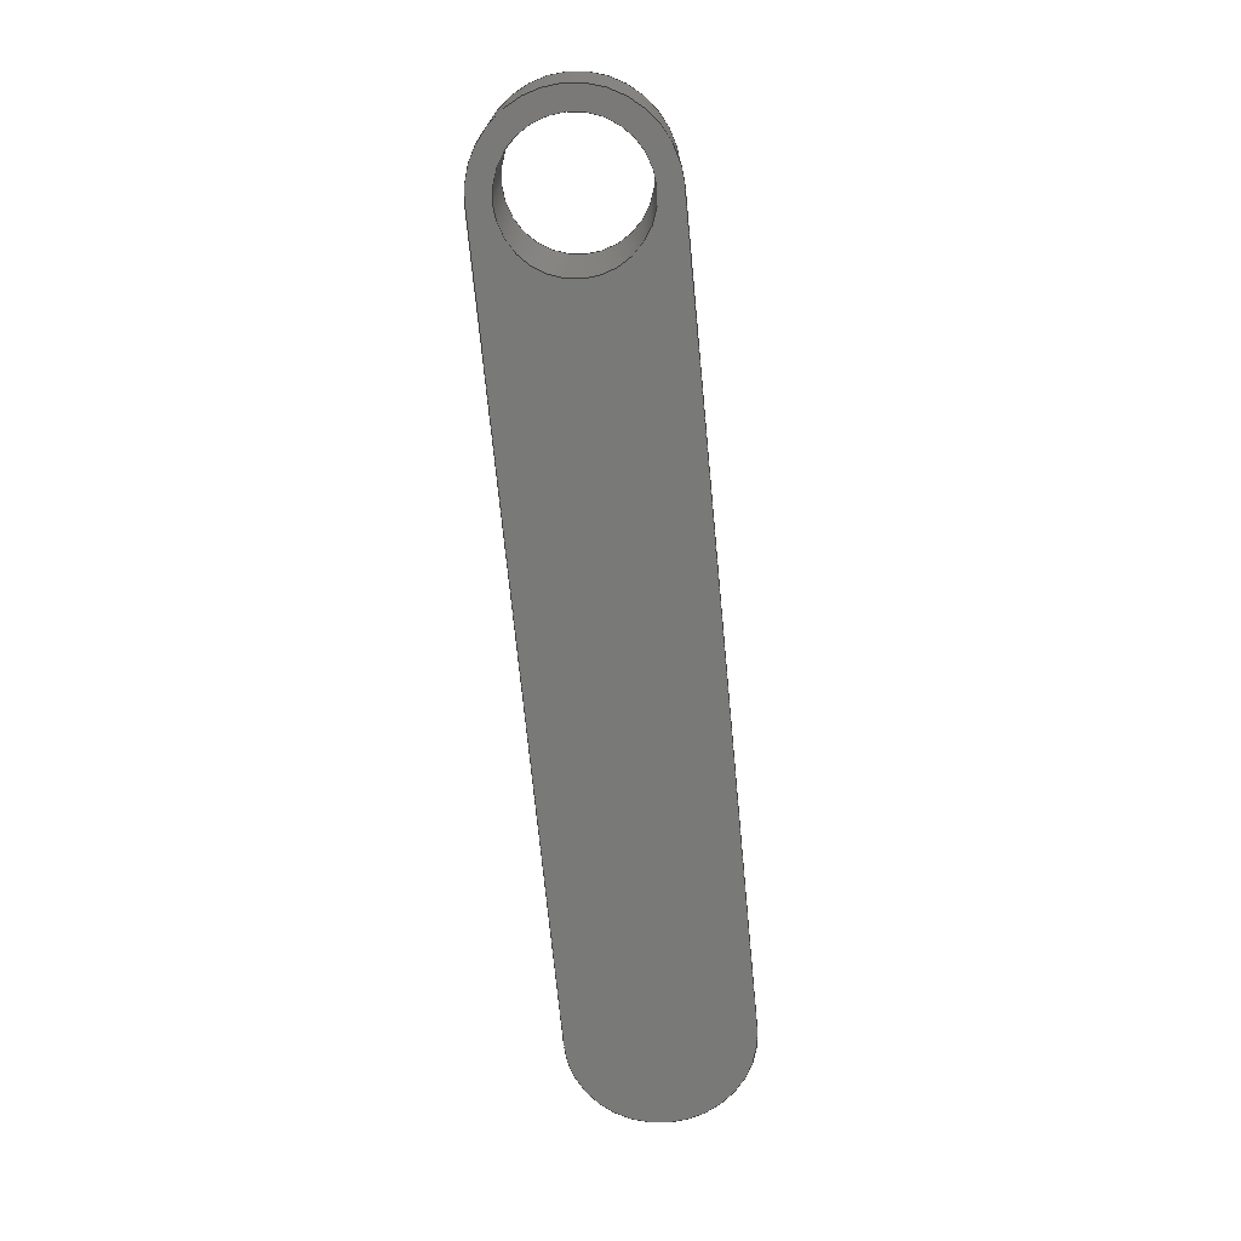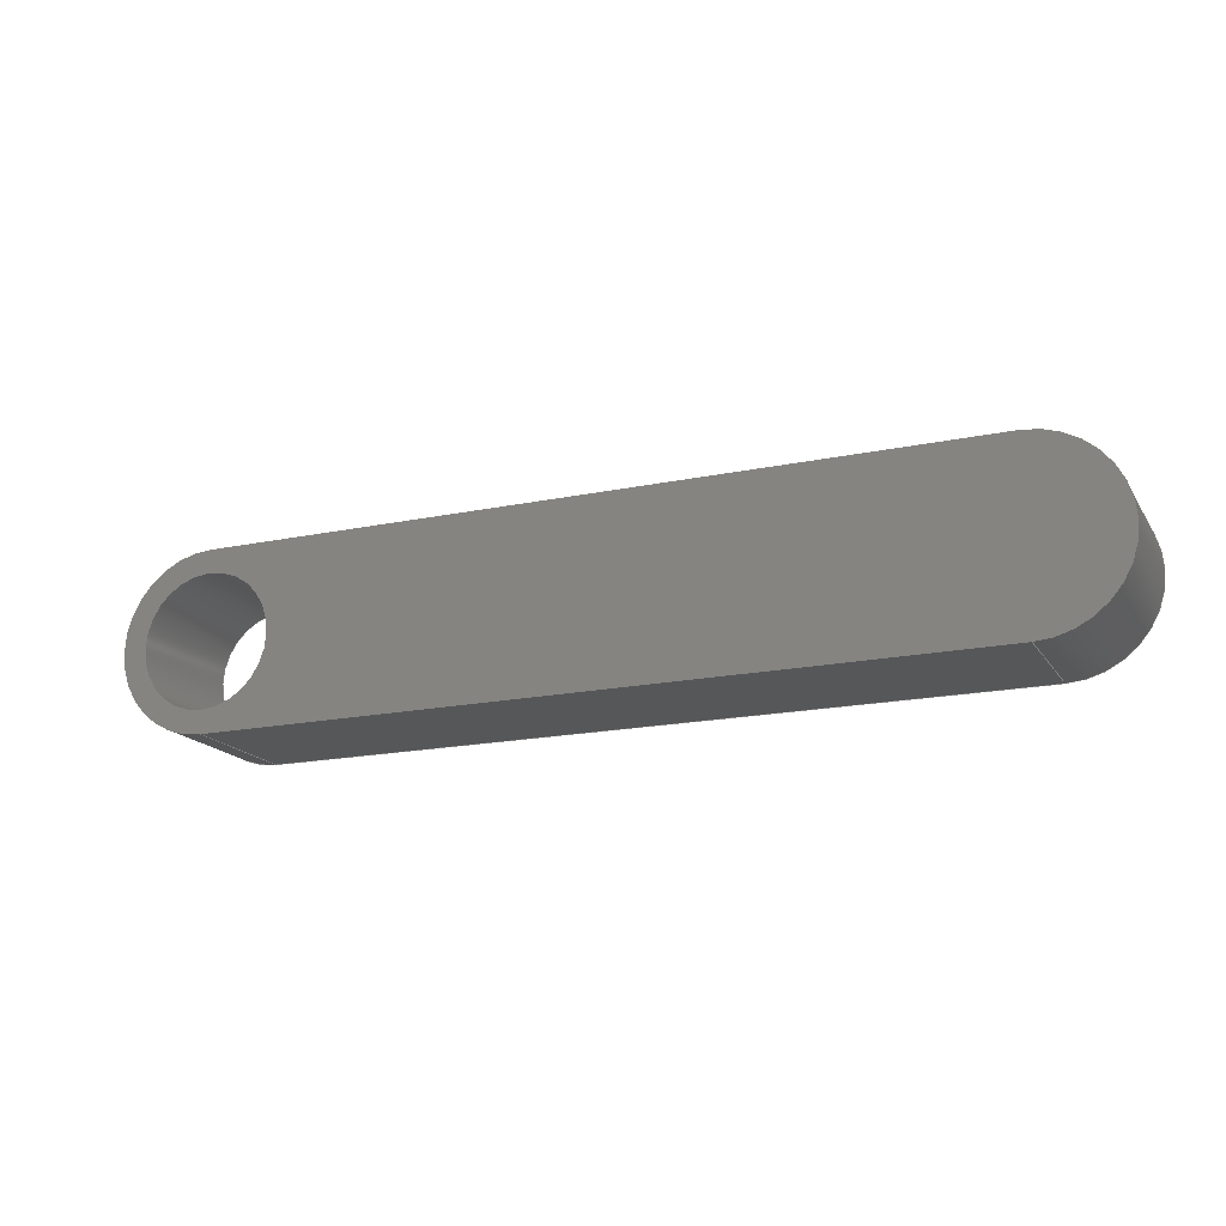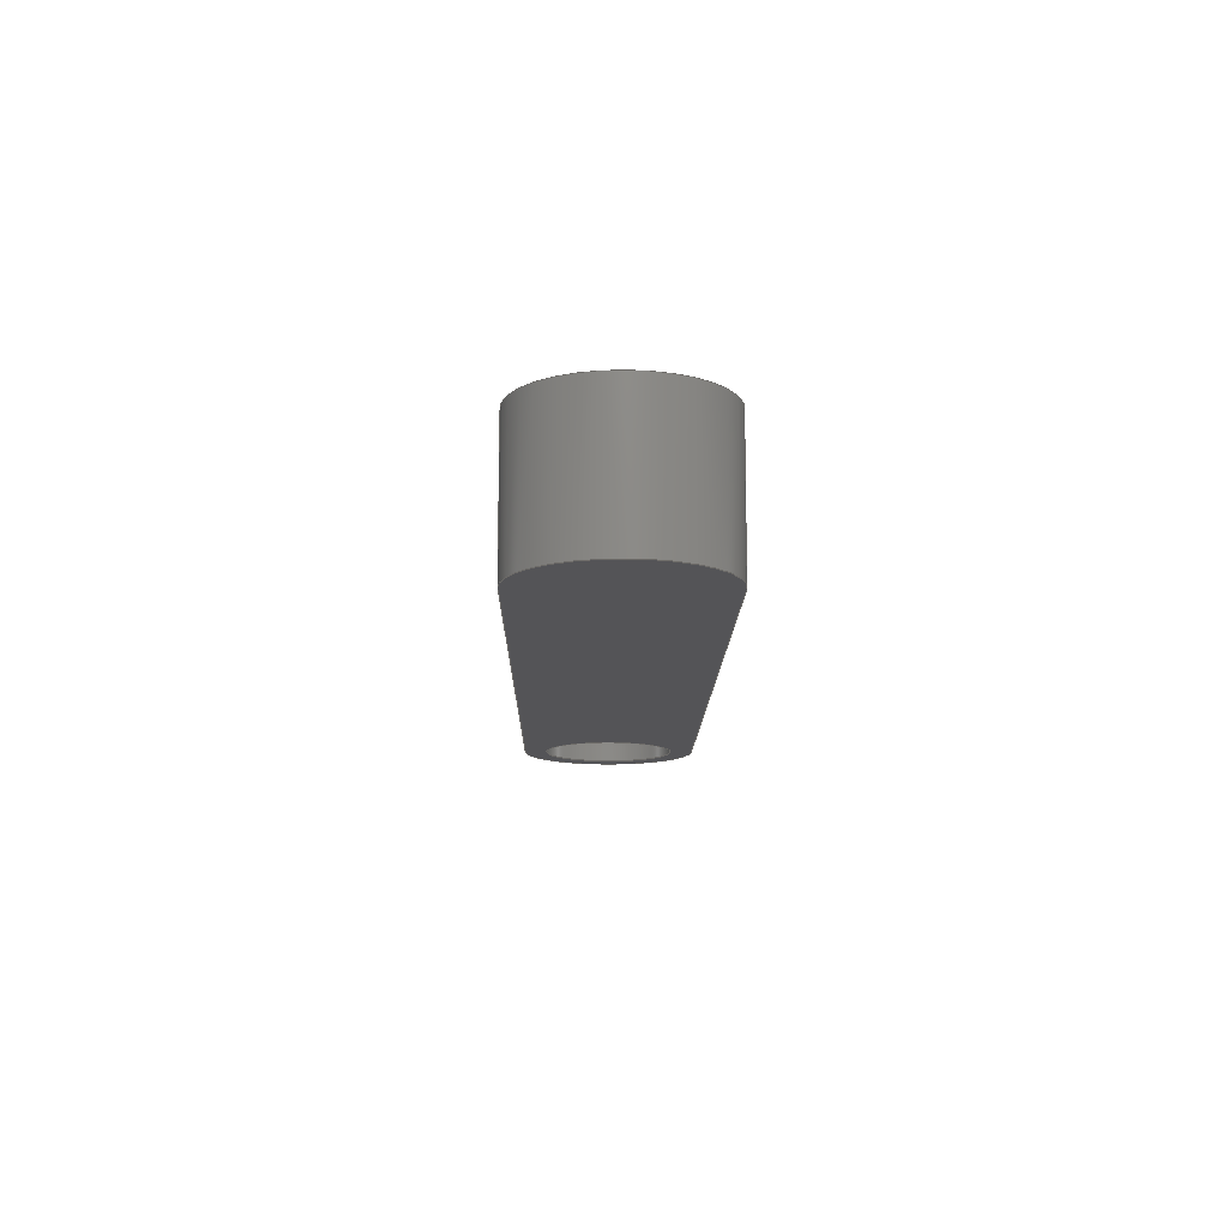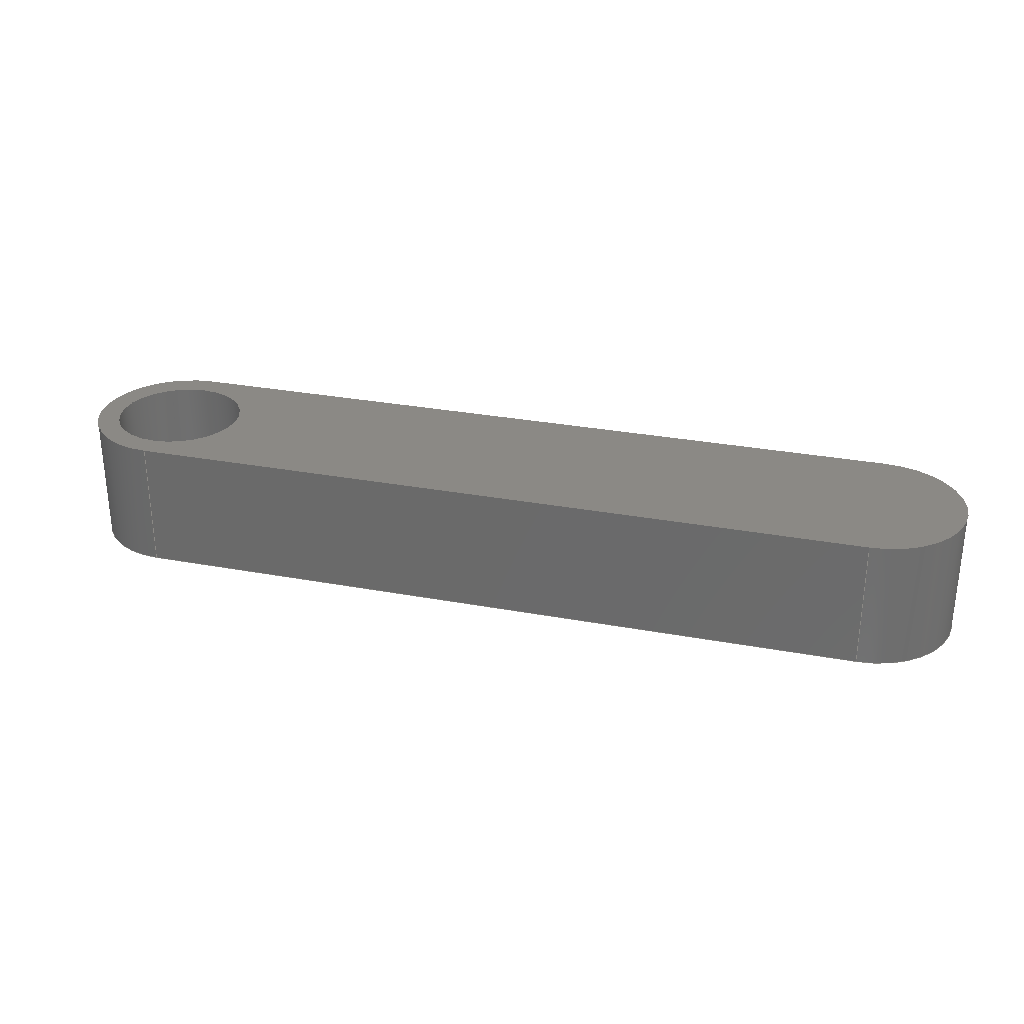
<metadata>
{"format":"step","ext":"step","renderer":"f3d","projection":"perspective","resolution":1024,"background":"white","views":[{"elev":-71.7,"azim":-84.5,"up":"+Z"},{"elev":-17.4,"azim":22.7,"up":"+Y"},{"elev":-12.5,"azim":89.1,"up":"+Z"},{"elev":29.4,"azim":15.4,"up":"+Z"}]}
</metadata>
<code>
ISO-10303-21;
DATA;
#1 = MECHANICAL_DESIGN_GEOMETRIC_PRESENTATION_REPRESENTATION( ' ', ( #7, #8, #9, #10, #11, #12, #13 ), #6 );
#2 = PRODUCT_DEFINITION_CONTEXT( '', #14, 'design' );
#3 = APPLICATION_PROTOCOL_DEFINITION( 'international standard', 'automotive_design', 2001, #14 );
#4 = PRODUCT_CATEGORY_RELATIONSHIP( 'NONE', 'NONE', #15, #16 );
#5 = SHAPE_DEFINITION_REPRESENTATION( #17, #18 );
#6 =  ( GEOMETRIC_REPRESENTATION_CONTEXT( 3 )GLOBAL_UNCERTAINTY_ASSIGNED_CONTEXT( ( #19 ) )GLOBAL_UNIT_ASSIGNED_CONTEXT( ( #20, #21, #22 ) )REPRESENTATION_CONTEXT( 'NONE', 'WORKSPACE' ) );
#7 = STYLED_ITEM( '', ( #23 ), #24 );
#8 = STYLED_ITEM( '', ( #25 ), #26 );
#9 = STYLED_ITEM( '', ( #27 ), #28 );
#10 = STYLED_ITEM( '', ( #29 ), #30 );
#11 = STYLED_ITEM( '', ( #31 ), #32 );
#12 = STYLED_ITEM( '', ( #33 ), #34 );
#13 = STYLED_ITEM( '', ( #35 ), #36 );
#14 = APPLICATION_CONTEXT( 'core data for automotive mechanical design processes' );
#15 = PRODUCT_CATEGORY( 'part', 'NONE' );
#16 = PRODUCT_RELATED_PRODUCT_CATEGORY( 'detail', ' ', ( #37 ) );
#17 = PRODUCT_DEFINITION_SHAPE( 'NONE', 'NONE', #38 );
#18 = ADVANCED_BREP_SHAPE_REPRESENTATION( 'Part 1', ( #39, #40 ), #6 );
#19 = UNCERTAINTY_MEASURE_WITH_UNIT( LENGTH_MEASURE( 1e-06 ), #20, '', '' );
#20 =  ( CONVERSION_BASED_UNIT( 'METRE', #41 )LENGTH_UNIT(  )NAMED_UNIT( #42 ) );
#21 =  ( NAMED_UNIT( #43 )PLANE_ANGLE_UNIT(  )SI_UNIT( $, .RADIAN. ) );
#22 =  ( NAMED_UNIT( #43 )SI_UNIT( $, .STERADIAN. )SOLID_ANGLE_UNIT(  ) );
#23 = PRESENTATION_STYLE_ASSIGNMENT( ( #44 ) );
#24 = ADVANCED_FACE( '', ( #45 ), #46, .T. );
#25 = PRESENTATION_STYLE_ASSIGNMENT( ( #47 ) );
#26 = ADVANCED_FACE( '', ( #48, #49 ), #50, .T. );
#27 = PRESENTATION_STYLE_ASSIGNMENT( ( #51 ) );
#28 = ADVANCED_FACE( '', ( #52 ), #53, .T. );
#29 = PRESENTATION_STYLE_ASSIGNMENT( ( #54 ) );
#30 = ADVANCED_FACE( '', ( #55 ), #56, .T. );
#31 = PRESENTATION_STYLE_ASSIGNMENT( ( #57 ) );
#32 = ADVANCED_FACE( '', ( #58, #59 ), #60, .F. );
#33 = PRESENTATION_STYLE_ASSIGNMENT( ( #61 ) );
#34 = ADVANCED_FACE( '', ( #62 ), #63, .F. );
#35 = PRESENTATION_STYLE_ASSIGNMENT( ( #64 ) );
#36 = ADVANCED_FACE( '', ( #65, #66 ), #67, .F. );
#37 = PRODUCT( 'Part 1', 'Part 1', 'PART-Part 1-DESC', ( #68 ) );
#38 = PRODUCT_DEFINITION( 'NONE', 'NONE', #69, #2 );
#39 = MANIFOLD_SOLID_BREP( 'Part 1', #70 );
#40 = AXIS2_PLACEMENT_3D( '', #71, #72, #73 );
#41 = LENGTH_MEASURE_WITH_UNIT( LENGTH_MEASURE( 1 ), #74 );
#42 = DIMENSIONAL_EXPONENTS( 1, 0, 0, 0, 0, 0, 0 );
#43 = DIMENSIONAL_EXPONENTS( 0, 0, 0, 0, 0, 0, 0 );
#44 = SURFACE_STYLE_USAGE( .BOTH., #75 );
#45 = FACE_OUTER_BOUND( '', #76, .T. );
#46 = CYLINDRICAL_SURFACE( '', #77, 0.01 );
#47 = SURFACE_STYLE_USAGE( .BOTH., #78 );
#48 = FACE_BOUND( '', #79, .T. );
#49 = FACE_OUTER_BOUND( '', #80, .T. );
#50 = PLANE( '', #81 );
#51 = SURFACE_STYLE_USAGE( .BOTH., #82 );
#52 = FACE_OUTER_BOUND( '', #83, .T. );
#53 = PLANE( '', #84 );
#54 = SURFACE_STYLE_USAGE( .BOTH., #85 );
#55 = FACE_OUTER_BOUND( '', #86, .T. );
#56 = CYLINDRICAL_SURFACE( '', #87, 0.01 );
#57 = SURFACE_STYLE_USAGE( .BOTH., #88 );
#58 = FACE_OUTER_BOUND( '', #89, .T. );
#59 = FACE_OUTER_BOUND( '', #90, .T. );
#60 = CYLINDRICAL_SURFACE( '', #91, 0.0075 );
#61 = SURFACE_STYLE_USAGE( .BOTH., #92 );
#62 = FACE_OUTER_BOUND( '', #93, .T. );
#63 = PLANE( '', #94 );
#64 = SURFACE_STYLE_USAGE( .BOTH., #95 );
#65 = FACE_BOUND( '', #96, .T. );
#66 = FACE_OUTER_BOUND( '', #97, .T. );
#67 = PLANE( '', #98 );
#68 = PRODUCT_CONTEXT( '', #14, 'mechanical' );
#69 = PRODUCT_DEFINITION_FORMATION_WITH_SPECIFIED_SOURCE( ' ', 'NONE', #37, .NOT_KNOWN. );
#70 = CLOSED_SHELL( '', ( #26, #36, #24, #28, #30, #34, #32 ) );
#71 = CARTESIAN_POINT( '', ( 0, 0, 0 ) );
#72 = DIRECTION( '', ( 0, 0, 1 ) );
#73 = DIRECTION( '', ( 1, 0, 0 ) );
#74 =  ( LENGTH_UNIT(  )NAMED_UNIT( #42 )SI_UNIT( $, .METRE. ) );
#75 = SURFACE_SIDE_STYLE( '', ( #99 ) );
#76 = EDGE_LOOP( '', ( #100, #101, #102, #103 ) );
#77 = AXIS2_PLACEMENT_3D( '', #104, #105, #106 );
#78 = SURFACE_SIDE_STYLE( '', ( #107 ) );
#79 = EDGE_LOOP( '', ( #108 ) );
#80 = EDGE_LOOP( '', ( #109, #110, #111, #112 ) );
#81 = AXIS2_PLACEMENT_3D( '', #113, #114, #115 );
#82 = SURFACE_SIDE_STYLE( '', ( #116 ) );
#83 = EDGE_LOOP( '', ( #117, #118, #119, #120 ) );
#84 = AXIS2_PLACEMENT_3D( '', #121, #122, #123 );
#85 = SURFACE_SIDE_STYLE( '', ( #124 ) );
#86 = EDGE_LOOP( '', ( #125, #126, #127, #128 ) );
#87 = AXIS2_PLACEMENT_3D( '', #129, #130, #131 );
#88 = SURFACE_SIDE_STYLE( '', ( #132 ) );
#89 = EDGE_LOOP( '', ( #133 ) );
#90 = EDGE_LOOP( '', ( #134 ) );
#91 = AXIS2_PLACEMENT_3D( '', #135, #136, #137 );
#92 = SURFACE_SIDE_STYLE( '', ( #138 ) );
#93 = EDGE_LOOP( '', ( #139, #140, #141, #142 ) );
#94 = AXIS2_PLACEMENT_3D( '', #143, #144, #145 );
#95 = SURFACE_SIDE_STYLE( '', ( #146 ) );
#96 = EDGE_LOOP( '', ( #147 ) );
#97 = EDGE_LOOP( '', ( #148, #149, #150, #151 ) );
#98 = AXIS2_PLACEMENT_3D( '', #152, #153, #154 );
#99 = SURFACE_STYLE_FILL_AREA( #155 );
#100 = ORIENTED_EDGE( '', *, *, #156, .T. );
#101 = ORIENTED_EDGE( '', *, *, #157, .F. );
#102 = ORIENTED_EDGE( '', *, *, #158, .F. );
#103 = ORIENTED_EDGE( '', *, *, #159, .T. );
#104 = CARTESIAN_POINT( '', ( 0.0431, -2.255e-17, 0.015 ) );
#105 = DIRECTION( '', ( -0, -0, 1 ) );
#106 = DIRECTION( '', ( -1, 0, 0 ) );
#107 = SURFACE_STYLE_FILL_AREA( #160 );
#108 = ORIENTED_EDGE( '', *, *, #161, .F. );
#109 = ORIENTED_EDGE( '', *, *, #162, .F. );
#110 = ORIENTED_EDGE( '', *, *, #163, .T. );
#111 = ORIENTED_EDGE( '', *, *, #164, .T. );
#112 = ORIENTED_EDGE( '', *, *, #158, .T. );
#113 = CARTESIAN_POINT( '', ( -1.388e-17, -3.469e-18, 0.015 ) );
#114 = DIRECTION( '', ( 0, 0, 1 ) );
#115 = DIRECTION( '', ( 1, 0, 0 ) );
#116 = SURFACE_STYLE_FILL_AREA( #165 );
#117 = ORIENTED_EDGE( '', *, *, #166, .F. );
#118 = ORIENTED_EDGE( '', *, *, #167, .F. );
#119 = ORIENTED_EDGE( '', *, *, #162, .T. );
#120 = ORIENTED_EDGE( '', *, *, #157, .T. );
#121 = CARTESIAN_POINT( '', ( 6.939e-18, 0.01, 0.015 ) );
#122 = DIRECTION( '', ( 0, 1, 0 ) );
#123 = DIRECTION( '', ( 0, 0, 1 ) );
#124 = SURFACE_STYLE_FILL_AREA( #168 );
#125 = ORIENTED_EDGE( '', *, *, #169, .T. );
#126 = ORIENTED_EDGE( '', *, *, #170, .F. );
#127 = ORIENTED_EDGE( '', *, *, #163, .F. );
#128 = ORIENTED_EDGE( '', *, *, #167, .T. );
#129 = CARTESIAN_POINT( '', ( -0.0431, -2.255e-17, 0.015 ) );
#130 = DIRECTION( '', ( -0, -0, 1 ) );
#131 = DIRECTION( '', ( -1, 0, 0 ) );
#132 = SURFACE_STYLE_FILL_AREA( #171 );
#133 = ORIENTED_EDGE( '', *, *, #161, .T. );
#134 = ORIENTED_EDGE( '', *, *, #172, .F. );
#135 = CARTESIAN_POINT( '', ( -0.0431, -2.342e-17, 0.015 ) );
#136 = DIRECTION( '', ( -0, -0, 1 ) );
#137 = DIRECTION( '', ( -1, 0, 0 ) );
#138 = SURFACE_STYLE_FILL_AREA( #173 );
#139 = ORIENTED_EDGE( '', *, *, #174, .T. );
#140 = ORIENTED_EDGE( '', *, *, #159, .F. );
#141 = ORIENTED_EDGE( '', *, *, #164, .F. );
#142 = ORIENTED_EDGE( '', *, *, #170, .T. );
#143 = CARTESIAN_POINT( '', ( 6.939e-18, -0.01, 0.015 ) );
#144 = DIRECTION( '', ( 0, 1, 0 ) );
#145 = DIRECTION( '', ( 0, 0, 1 ) );
#146 = SURFACE_STYLE_FILL_AREA( #175 );
#147 = ORIENTED_EDGE( '', *, *, #172, .T. );
#148 = ORIENTED_EDGE( '', *, *, #166, .T. );
#149 = ORIENTED_EDGE( '', *, *, #156, .F. );
#150 = ORIENTED_EDGE( '', *, *, #174, .F. );
#151 = ORIENTED_EDGE( '', *, *, #169, .F. );
#152 = CARTESIAN_POINT( '', ( -1.388e-17, -3.469e-18, 0 ) );
#153 = DIRECTION( '', ( 0, 0, 1 ) );
#154 = DIRECTION( '', ( 1, 0, 0 ) );
#155 = FILL_AREA_STYLE( '', ( #176 ) );
#156 = EDGE_CURVE( '', #177, #178, #179, .T. );
#157 = EDGE_CURVE( '', #180, #178, #181, .T. );
#158 = EDGE_CURVE( '', #182, #180, #183, .T. );
#159 = EDGE_CURVE( '', #182, #177, #184, .T. );
#160 = FILL_AREA_STYLE( '', ( #185 ) );
#161 = EDGE_CURVE( '', #186, #186, #187, .T. );
#162 = EDGE_CURVE( '', #188, #180, #189, .T. );
#163 = EDGE_CURVE( '', #188, #190, #191, .T. );
#164 = EDGE_CURVE( '', #190, #182, #192, .T. );
#165 = FILL_AREA_STYLE( '', ( #193 ) );
#166 = EDGE_CURVE( '', #194, #178, #195, .T. );
#167 = EDGE_CURVE( '', #188, #194, #196, .T. );
#168 = FILL_AREA_STYLE( '', ( #197 ) );
#169 = EDGE_CURVE( '', #194, #198, #199, .T. );
#170 = EDGE_CURVE( '', #190, #198, #200, .T. );
#171 = FILL_AREA_STYLE( '', ( #201 ) );
#172 = EDGE_CURVE( '', #202, #202, #203, .T. );
#173 = FILL_AREA_STYLE( '', ( #204 ) );
#174 = EDGE_CURVE( '', #198, #177, #205, .T. );
#175 = FILL_AREA_STYLE( '', ( #206 ) );
#176 = FILL_AREA_STYLE_COLOUR( '', #207 );
#177 = VERTEX_POINT( '', #208 );
#178 = VERTEX_POINT( '', #209 );
#179 = CIRCLE( '', #210, 0.01 );
#180 = VERTEX_POINT( '', #211 );
#181 = LINE( '', #212, #213 );
#182 = VERTEX_POINT( '', #214 );
#183 = CIRCLE( '', #215, 0.01 );
#184 = LINE( '', #216, #217 );
#185 = FILL_AREA_STYLE_COLOUR( '', #218 );
#186 = VERTEX_POINT( '', #219 );
#187 = CIRCLE( '', #220, 0.0075 );
#188 = VERTEX_POINT( '', #221 );
#189 = LINE( '', #222, #223 );
#190 = VERTEX_POINT( '', #224 );
#191 = CIRCLE( '', #225, 0.01 );
#192 = LINE( '', #226, #227 );
#193 = FILL_AREA_STYLE_COLOUR( '', #228 );
#194 = VERTEX_POINT( '', #229 );
#195 = LINE( '', #230, #231 );
#196 = LINE( '', #232, #233 );
#197 = FILL_AREA_STYLE_COLOUR( '', #234 );
#198 = VERTEX_POINT( '', #235 );
#199 = CIRCLE( '', #236, 0.01 );
#200 = LINE( '', #237, #238 );
#201 = FILL_AREA_STYLE_COLOUR( '', #239 );
#202 = VERTEX_POINT( '', #240 );
#203 = CIRCLE( '', #241, 0.0075 );
#204 = FILL_AREA_STYLE_COLOUR( '', #242 );
#205 = LINE( '', #243, #244 );
#206 = FILL_AREA_STYLE_COLOUR( '', #245 );
#207 = COLOUR_RGB( '', 0.6157, 0.8118, 0.9294 );
#208 = CARTESIAN_POINT( '', ( 0.0431, -0.01, 0 ) );
#209 = CARTESIAN_POINT( '', ( 0.0431, 0.01, 0 ) );
#210 = AXIS2_PLACEMENT_3D( '', #246, #247, #248 );
#211 = CARTESIAN_POINT( '', ( 0.0431, 0.01, 0.015 ) );
#212 = CARTESIAN_POINT( '', ( 0.0431, 0.01, 0.015 ) );
#213 = VECTOR( '', #249, 1 );
#214 = CARTESIAN_POINT( '', ( 0.0431, -0.01, 0.015 ) );
#215 = AXIS2_PLACEMENT_3D( '', #250, #251, #252 );
#216 = CARTESIAN_POINT( '', ( 0.0431, -0.01, 0.015 ) );
#217 = VECTOR( '', #253, 1 );
#218 = COLOUR_RGB( '', 0.6157, 0.8118, 0.9294 );
#219 = CARTESIAN_POINT( '', ( -0.0356, -2.342e-17, 0.015 ) );
#220 = AXIS2_PLACEMENT_3D( '', #254, #255, #256 );
#221 = CARTESIAN_POINT( '', ( -0.0431, 0.01, 0.015 ) );
#222 = CARTESIAN_POINT( '', ( 6.939e-18, 0.01, 0.015 ) );
#223 = VECTOR( '', #257, 1 );
#224 = CARTESIAN_POINT( '', ( -0.0431, -0.01, 0.015 ) );
#225 = AXIS2_PLACEMENT_3D( '', #258, #259, #260 );
#226 = CARTESIAN_POINT( '', ( 6.939e-18, -0.01, 0.015 ) );
#227 = VECTOR( '', #261, 1 );
#228 = COLOUR_RGB( '', 0.6157, 0.8118, 0.9294 );
#229 = CARTESIAN_POINT( '', ( -0.0431, 0.01, 0 ) );
#230 = CARTESIAN_POINT( '', ( 6.939e-18, 0.01, 0 ) );
#231 = VECTOR( '', #262, 1 );
#232 = CARTESIAN_POINT( '', ( -0.0431, 0.01, 0.015 ) );
#233 = VECTOR( '', #263, 1 );
#234 = COLOUR_RGB( '', 0.6157, 0.8118, 0.9294 );
#235 = CARTESIAN_POINT( '', ( -0.0431, -0.01, 0 ) );
#236 = AXIS2_PLACEMENT_3D( '', #264, #265, #266 );
#237 = CARTESIAN_POINT( '', ( -0.0431, -0.01, 0.015 ) );
#238 = VECTOR( '', #267, 1 );
#239 = COLOUR_RGB( '', 0.6157, 0.8118, 0.9294 );
#240 = CARTESIAN_POINT( '', ( -0.0356, -2.342e-17, 0 ) );
#241 = AXIS2_PLACEMENT_3D( '', #268, #269, #270 );
#242 = COLOUR_RGB( '', 0.6157, 0.8118, 0.9294 );
#243 = CARTESIAN_POINT( '', ( 6.939e-18, -0.01, 0 ) );
#244 = VECTOR( '', #271, 1 );
#245 = COLOUR_RGB( '', 0.6157, 0.8118, 0.9294 );
#246 = CARTESIAN_POINT( '', ( 0.0431, -2.255e-17, 0 ) );
#247 = DIRECTION( '', ( 0, 0, 1 ) );
#248 = DIRECTION( '', ( 1, 0, 0 ) );
#249 = DIRECTION( '', ( 0, 0, -1 ) );
#250 = CARTESIAN_POINT( '', ( 0.0431, -2.255e-17, 0.015 ) );
#251 = DIRECTION( '', ( 0, 0, 1 ) );
#252 = DIRECTION( '', ( 1, 0, 0 ) );
#253 = DIRECTION( '', ( 0, 0, -1 ) );
#254 = CARTESIAN_POINT( '', ( -0.0431, -2.342e-17, 0.015 ) );
#255 = DIRECTION( '', ( 0, 0, 1 ) );
#256 = DIRECTION( '', ( 1, 0, 0 ) );
#257 = DIRECTION( '', ( 1, 0, 0 ) );
#258 = CARTESIAN_POINT( '', ( -0.0431, -2.255e-17, 0.015 ) );
#259 = DIRECTION( '', ( 0, 0, 1 ) );
#260 = DIRECTION( '', ( 1, 0, 0 ) );
#261 = DIRECTION( '', ( 1, 0, 0 ) );
#262 = DIRECTION( '', ( 1, 0, 0 ) );
#263 = DIRECTION( '', ( 0, 0, -1 ) );
#264 = CARTESIAN_POINT( '', ( -0.0431, -2.255e-17, 0 ) );
#265 = DIRECTION( '', ( 0, 0, 1 ) );
#266 = DIRECTION( '', ( 1, 0, 0 ) );
#267 = DIRECTION( '', ( 0, 0, -1 ) );
#268 = CARTESIAN_POINT( '', ( -0.0431, -2.342e-17, 0 ) );
#269 = DIRECTION( '', ( 0, 0, 1 ) );
#270 = DIRECTION( '', ( 1, 0, 0 ) );
#271 = DIRECTION( '', ( 1, 0, 0 ) );
ENDSEC;
END-ISO-10303-21;

</code>
